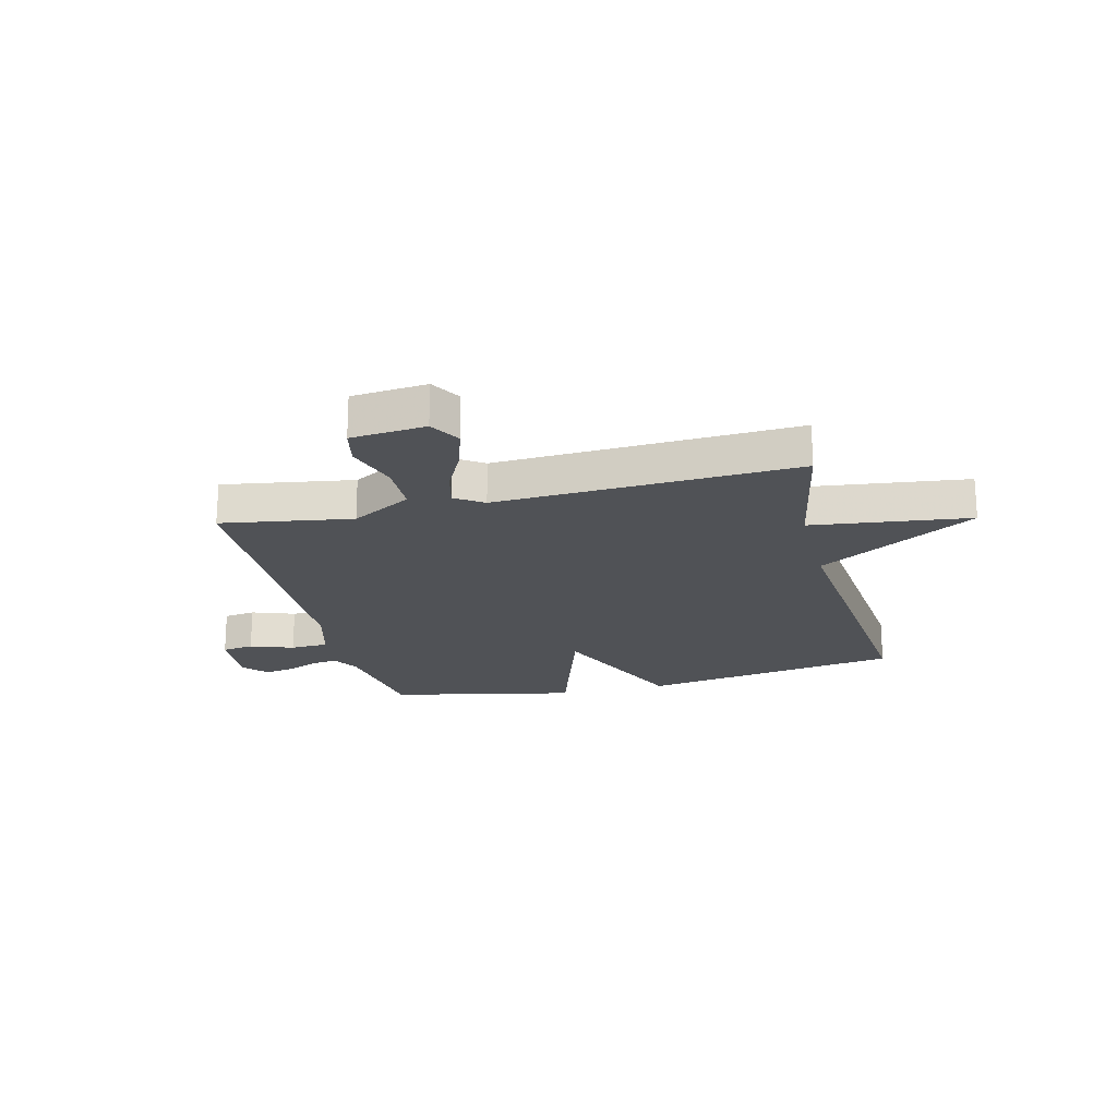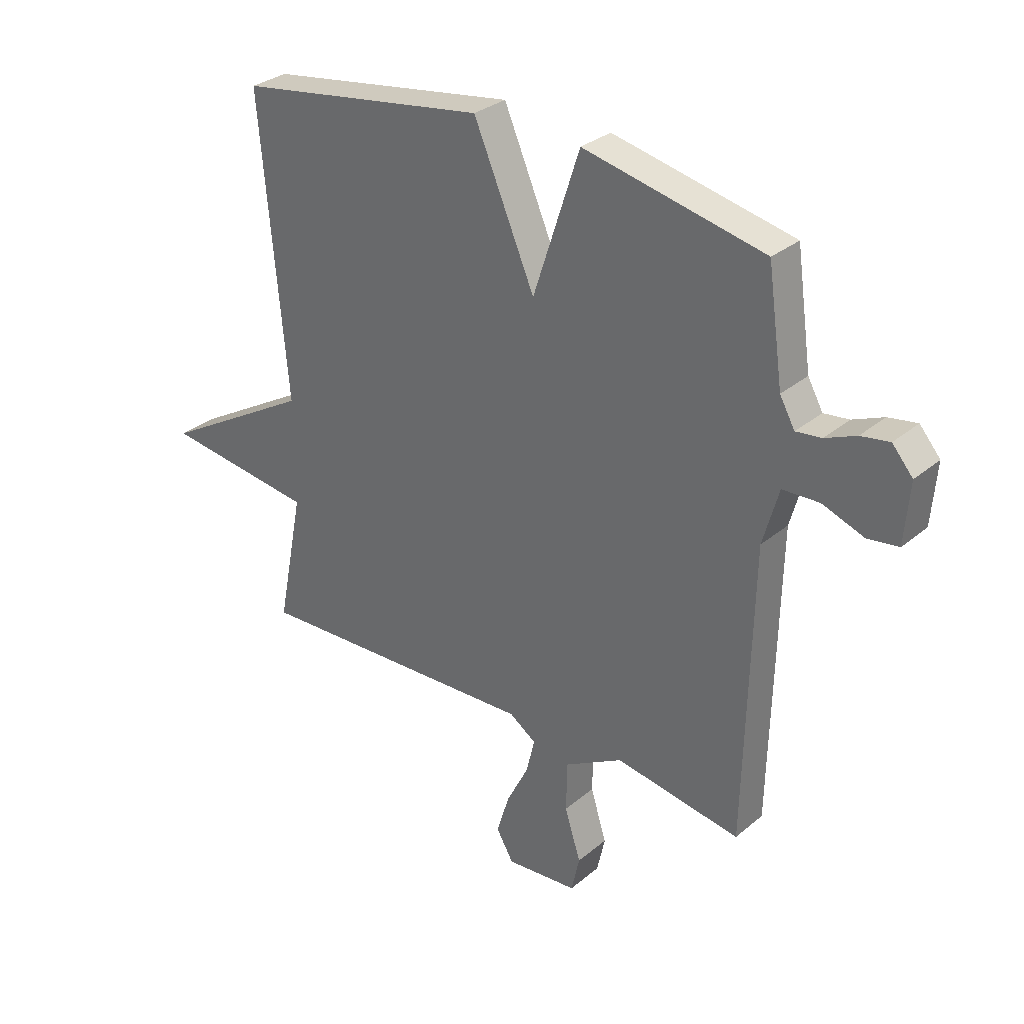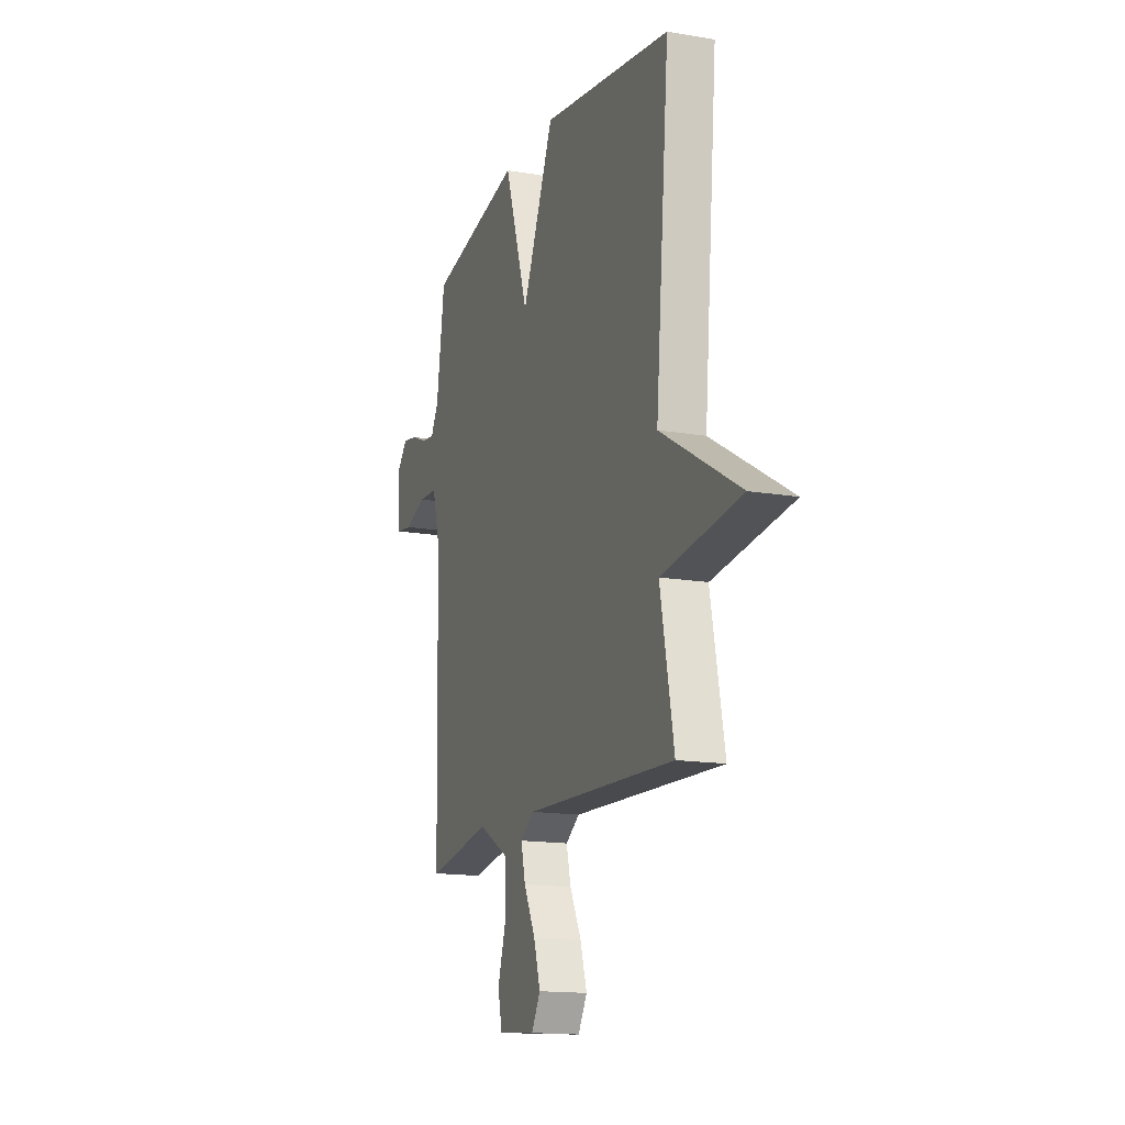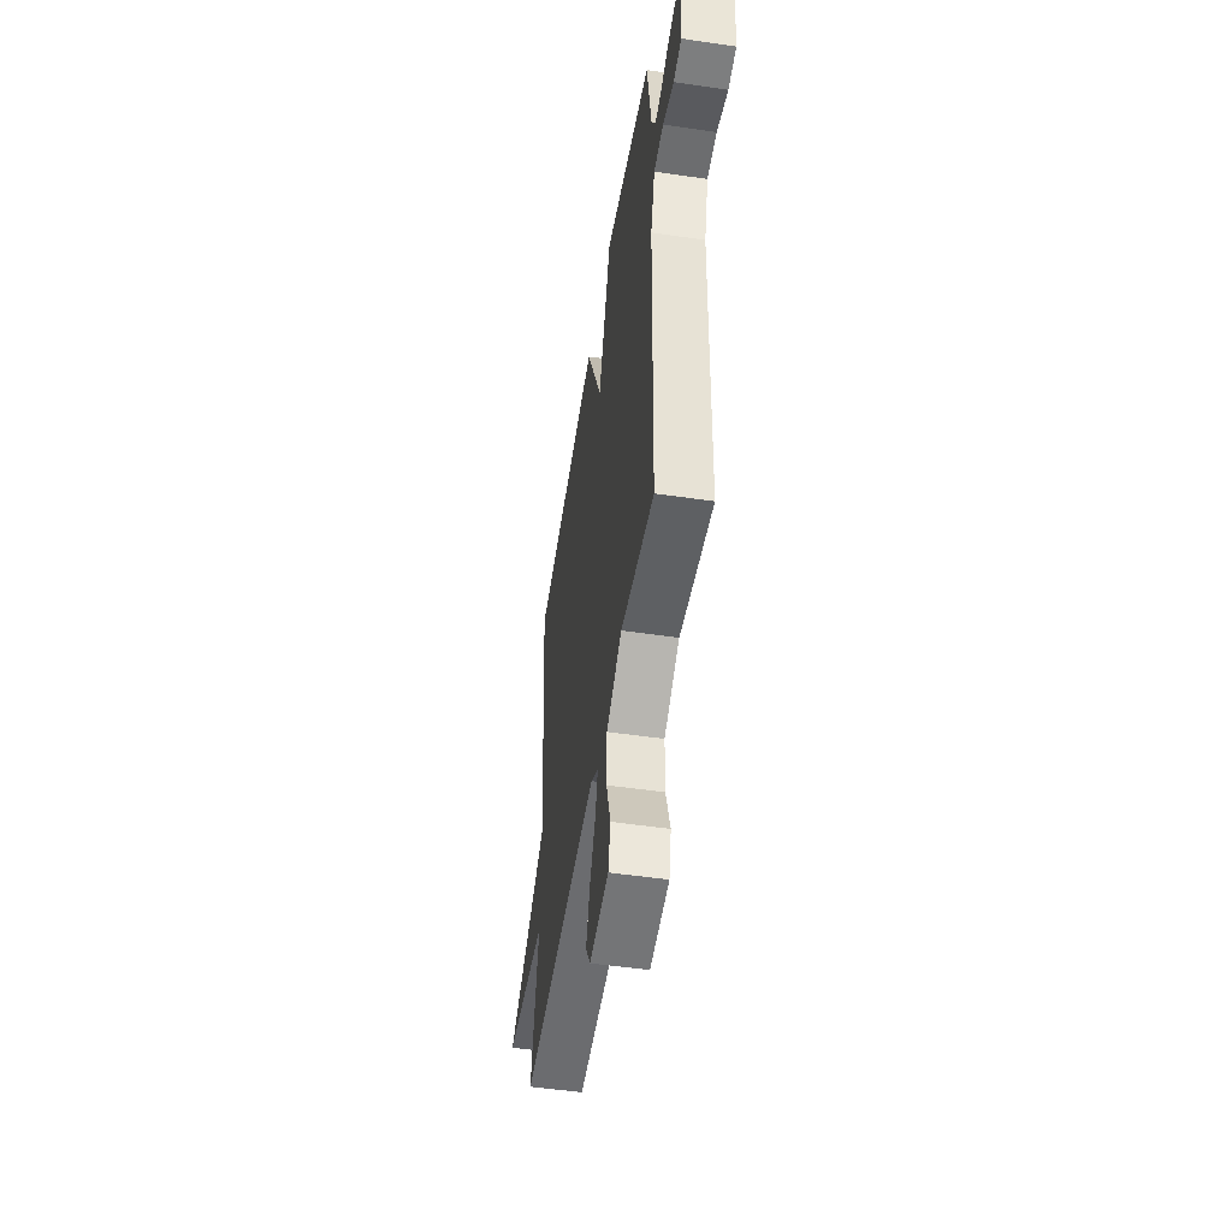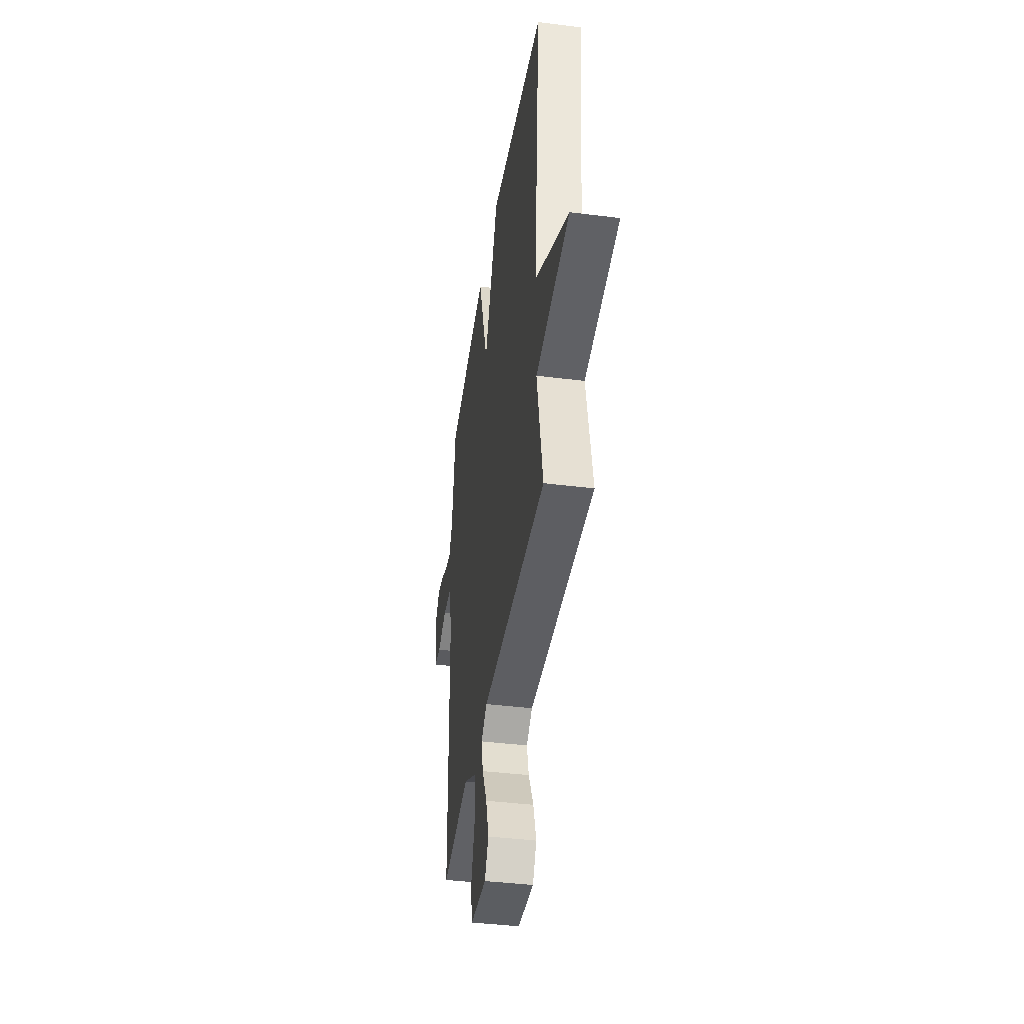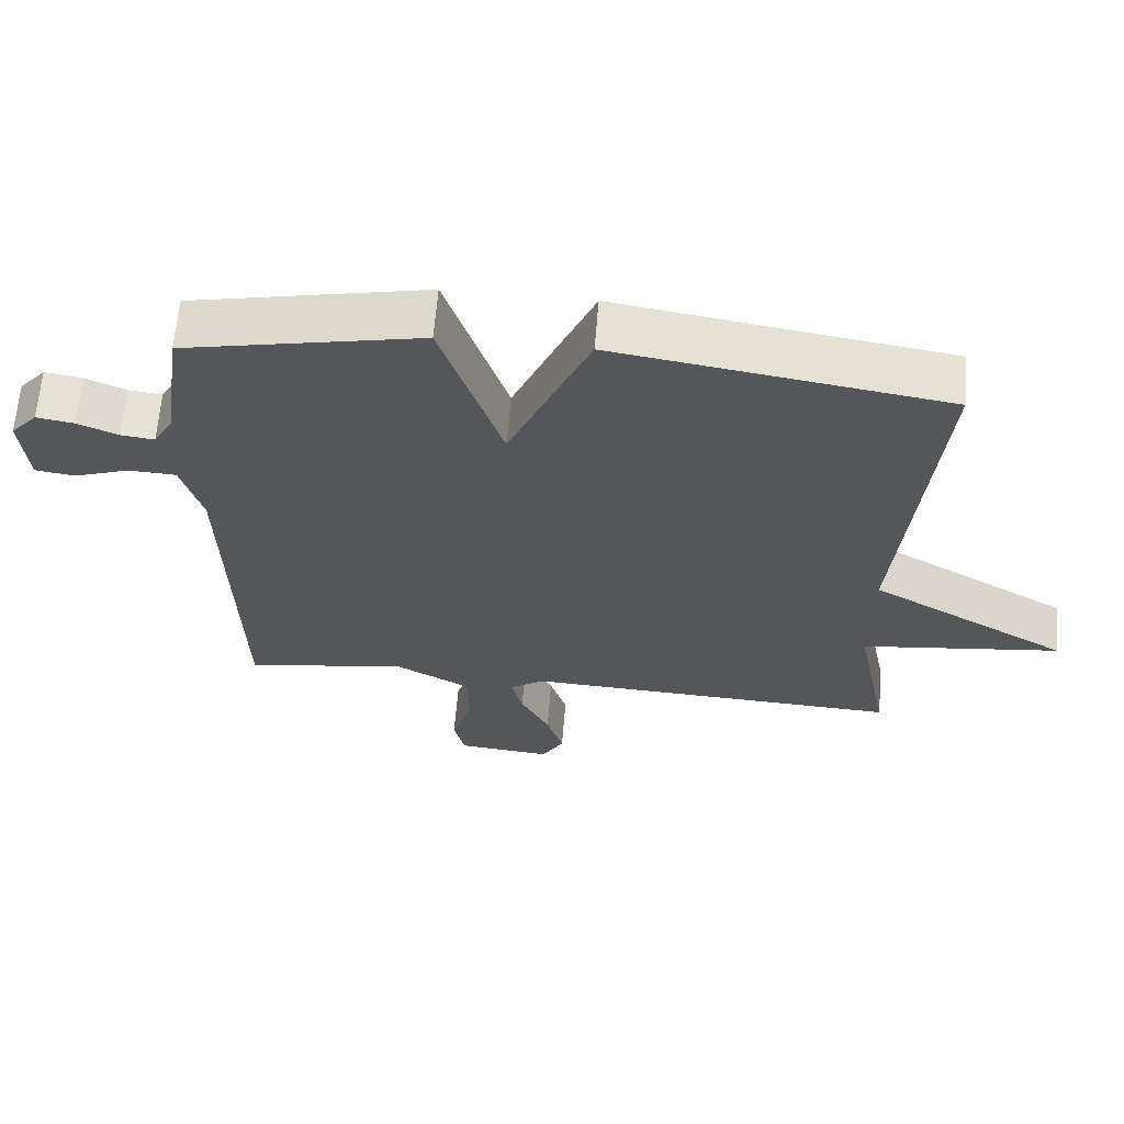
<metadata>
{"format":"obj","ext":"obj","renderer":"f3d","projection":"perspective","resolution":1024,"background":"white","views":[{"elev":-20.7,"azim":-165.9,"up":"+Y"},{"elev":30.8,"azim":40.2,"up":"+Z"},{"elev":-15.3,"azim":-110.0,"up":"+Z"},{"elev":-51.3,"azim":80.9,"up":"+Z"},{"elev":-41.0,"azim":-98.7,"up":"+Z"},{"elev":64.2,"azim":-175.3,"up":"+Z"}]}
</metadata>
<code>
v 0.5 0.07 0.5
v 0.529 0.07 0.299
v 0.557 0.07 0.249
v 0.604 0.07 0.255
v 0.661 0.07 0.279
v 0.714 0.07 0.288
v 0.752 0.07 0.244
v 0.743 0.07 0.132
v 0.686 0.07 0.124
v 0.609 0.07 0.152
v 0.541 0.07 0.149
v 0.512 0.07 0.045
v 0.5 0.07 -0.5
v 0.267 0.07 -0.462
v 0.159 0.07 -0.523
v 0.157 0.07 -0.616
v 0.187 0.07 -0.711
v 0.172 0.07 -0.779
v 0.038 0.07 -0.791
v 0.006 0.07 -0.736
v 0.03 0.07 -0.658
v 0.071 0.07 -0.577
v 0.087 0.07 -0.511
v 0.037 0.07 -0.477
v -0.5 0.07 -0.5
v -0.451 0.07 -0.251
v -0.734 0.07 -0.215
v -0.451 0.07 -0.051
v -0.5 0.07 0.5
v -0.034 0.07 0.572
v 0.08 0.07 0.309
v 0.166 0.07 0.572
v 0.5 0 0.5
v 0.529 0 0.299
v 0.557 0 0.249
v 0.604 0 0.255
v 0.661 0 0.279
v 0.714 0 0.288
v 0.752 0 0.244
v 0.743 0 0.132
v 0.686 0 0.124
v 0.609 0 0.152
v 0.541 0 0.149
v 0.512 0 0.045
v 0.5 0 -0.5
v 0.267 0 -0.462
v 0.159 0 -0.523
v 0.157 0 -0.616
v 0.187 0 -0.711
v 0.172 0 -0.779
v 0.038 0 -0.791
v 0.006 0 -0.736
v 0.03 0 -0.658
v 0.071 0 -0.577
v 0.087 0 -0.511
v 0.037 0 -0.477
v -0.5 0 -0.5
v -0.451 0 -0.251
v -0.734 0 -0.215
v -0.451 0 -0.051
v -0.5 0 0.5
v -0.034 0 0.572
v 0.08 0 0.309
v 0.166 0 0.572
f 31 32 1 2
f 28 29 30 31
f 28 31 2 3
f 28 3 4
f 27 28 4
f 26 27 4
f 24 25 26 4
f 23 24 4
f 22 23 4
f 20 21 22
f 19 20 22
f 18 19 22
f 17 18 22
f 16 17 22
f 15 16 22
f 12 13 14
f 11 12 14 15
f 8 9 10
f 7 8 10
f 6 7 10
f 5 6 10
f 4 5 10
f 4 10 11
f 22 4 11
f 11 15 22
f 34 33 64 63
f 63 62 61 60
f 35 34 63 60
f 36 35 60
f 36 60 59
f 36 59 58
f 36 58 57 56
f 36 56 55
f 36 55 54
f 54 53 52
f 54 52 51
f 54 51 50
f 54 50 49
f 54 49 48
f 54 48 47
f 46 45 44
f 47 46 44 43
f 42 41 40
f 42 40 39
f 42 39 38
f 42 38 37
f 42 37 36
f 43 42 36
f 43 36 54
f 54 47 43
f 1 33 34 2
f 2 34 35 3
f 3 35 36 4
f 4 36 37 5
f 5 37 38 6
f 6 38 39 7
f 7 39 40 8
f 8 40 41 9
f 9 41 42 10
f 10 42 43 11
f 11 43 44 12
f 12 44 45 13
f 13 45 46 14
f 14 46 47 15
f 15 47 48 16
f 16 48 49 17
f 17 49 50 18
f 18 50 51 19
f 19 51 52 20
f 20 52 53 21
f 21 53 54 22
f 22 54 55 23
f 23 55 56 24
f 24 56 57 25
f 25 57 58 26
f 26 58 59 27
f 27 59 60 28
f 28 60 61 29
f 29 61 62 30
f 30 62 63 31
f 31 63 64 32
f 32 64 33 1

</code>
